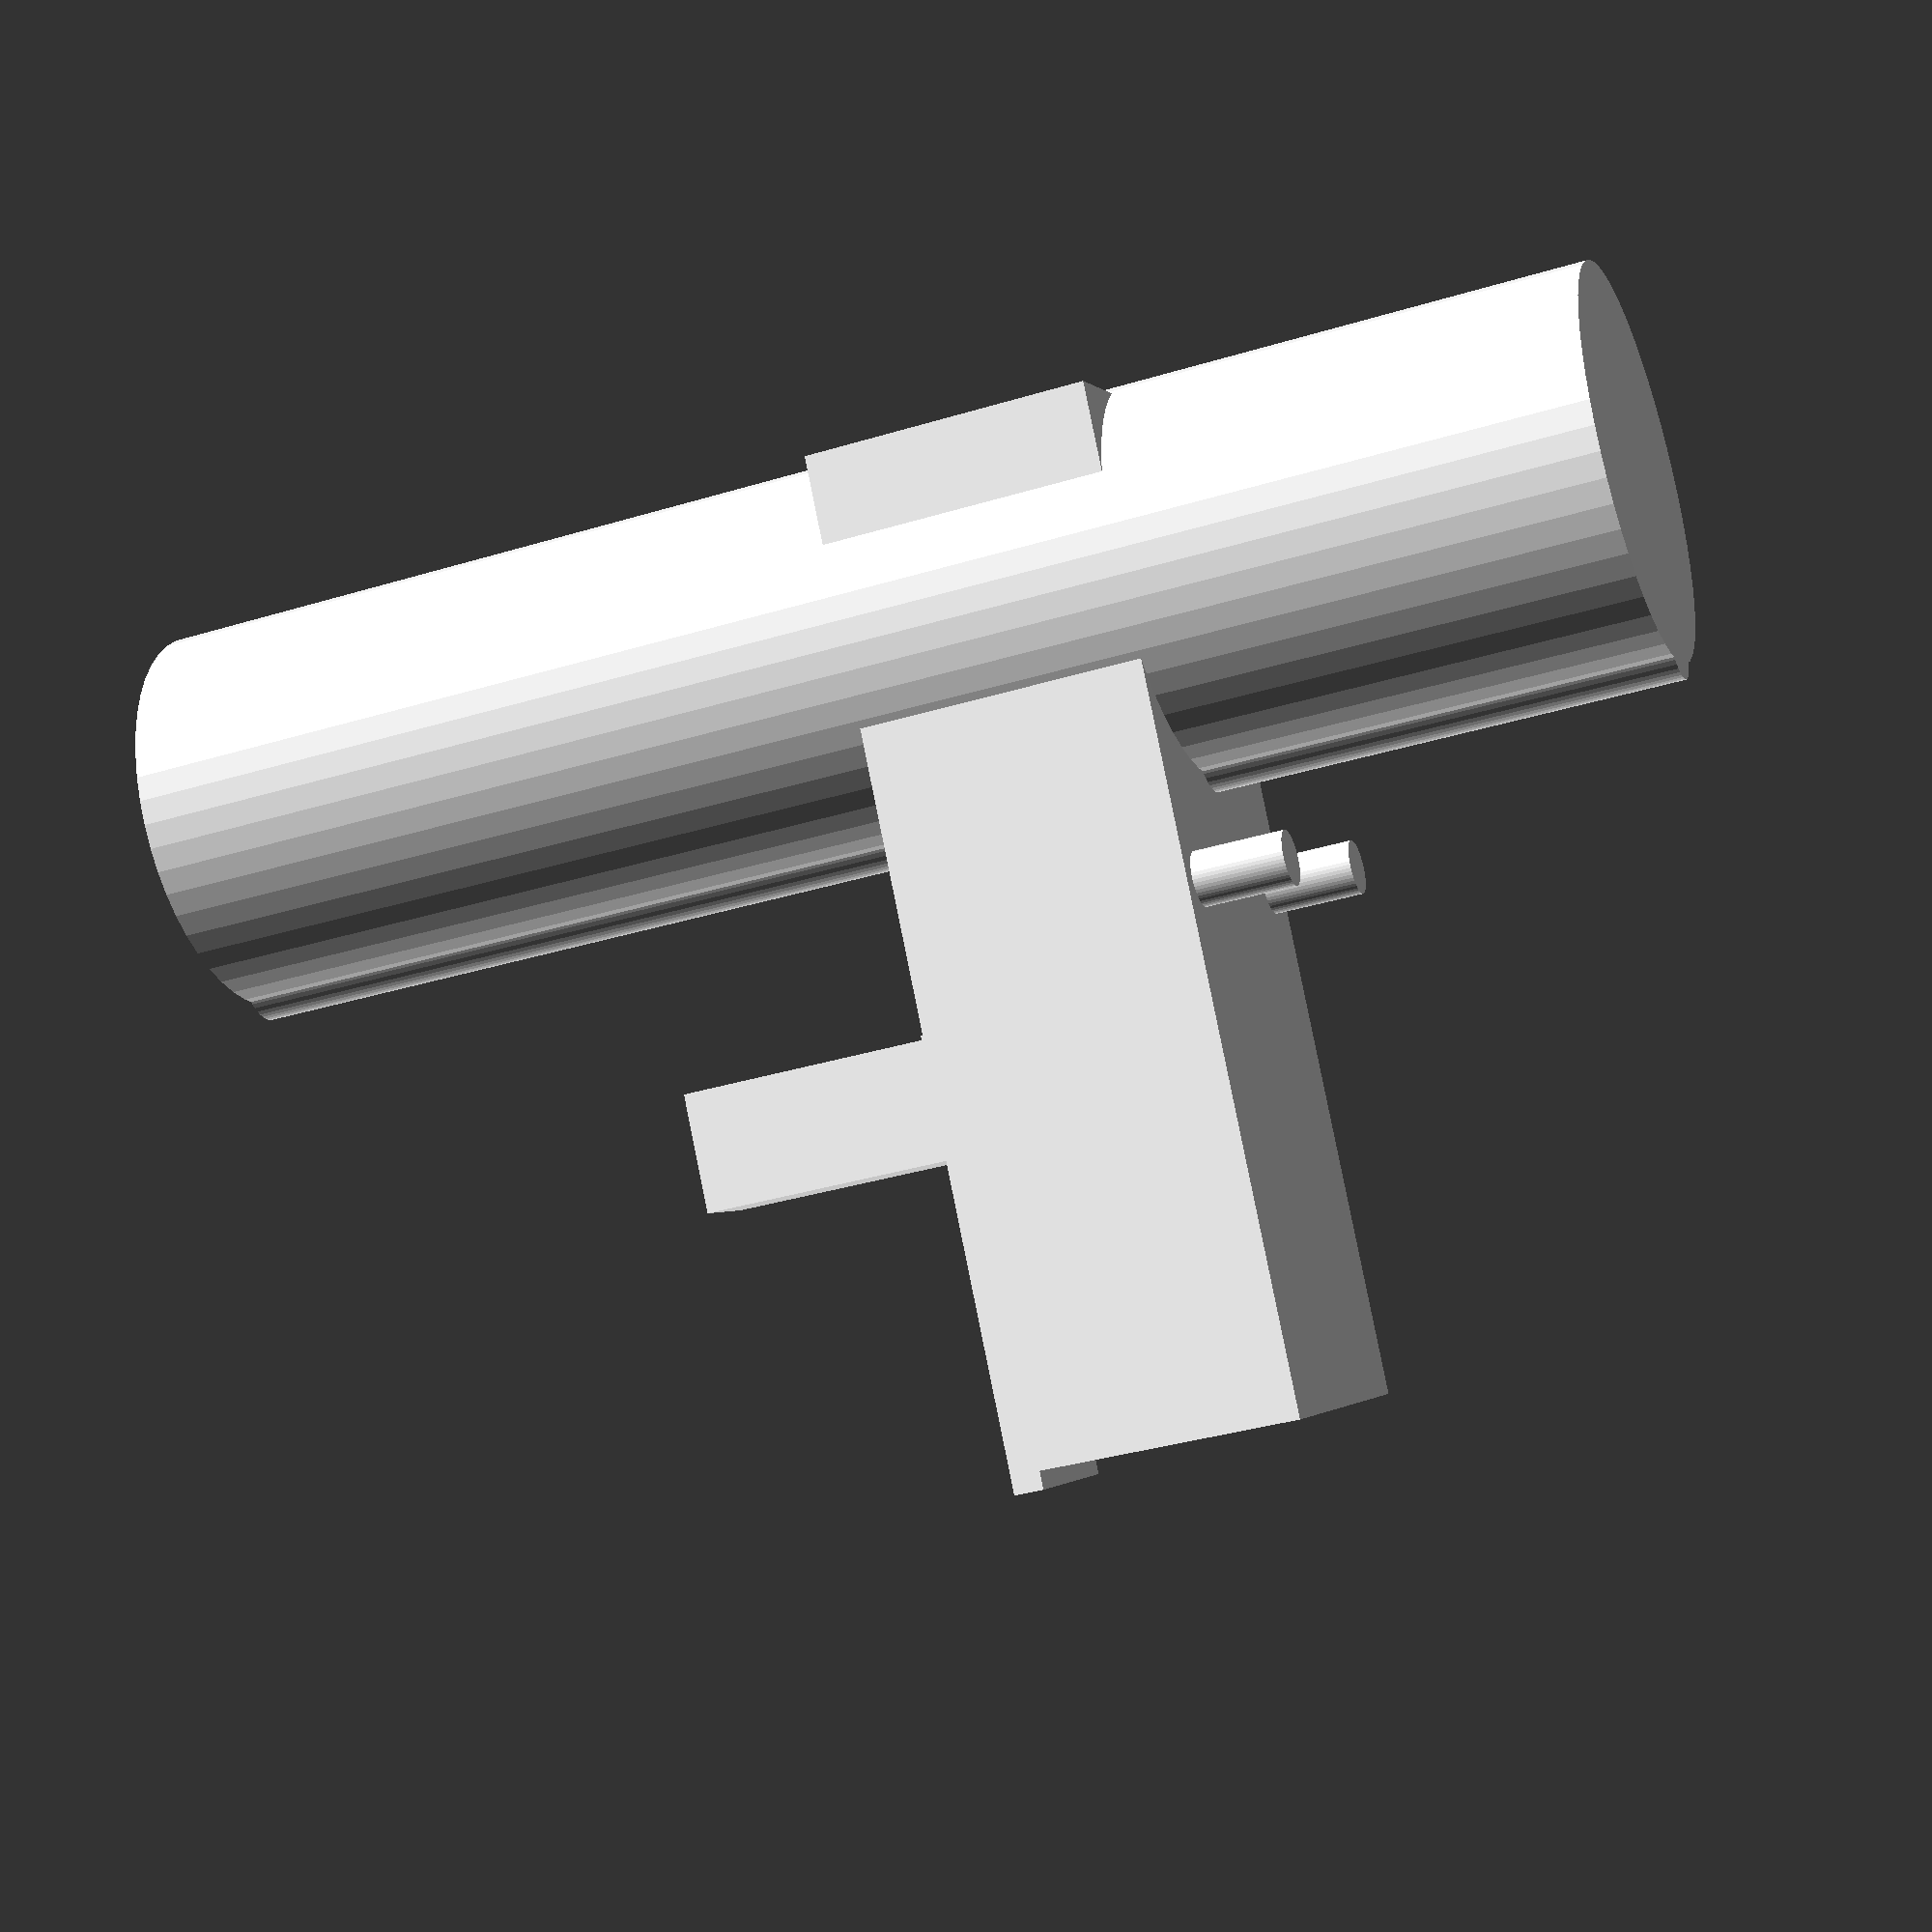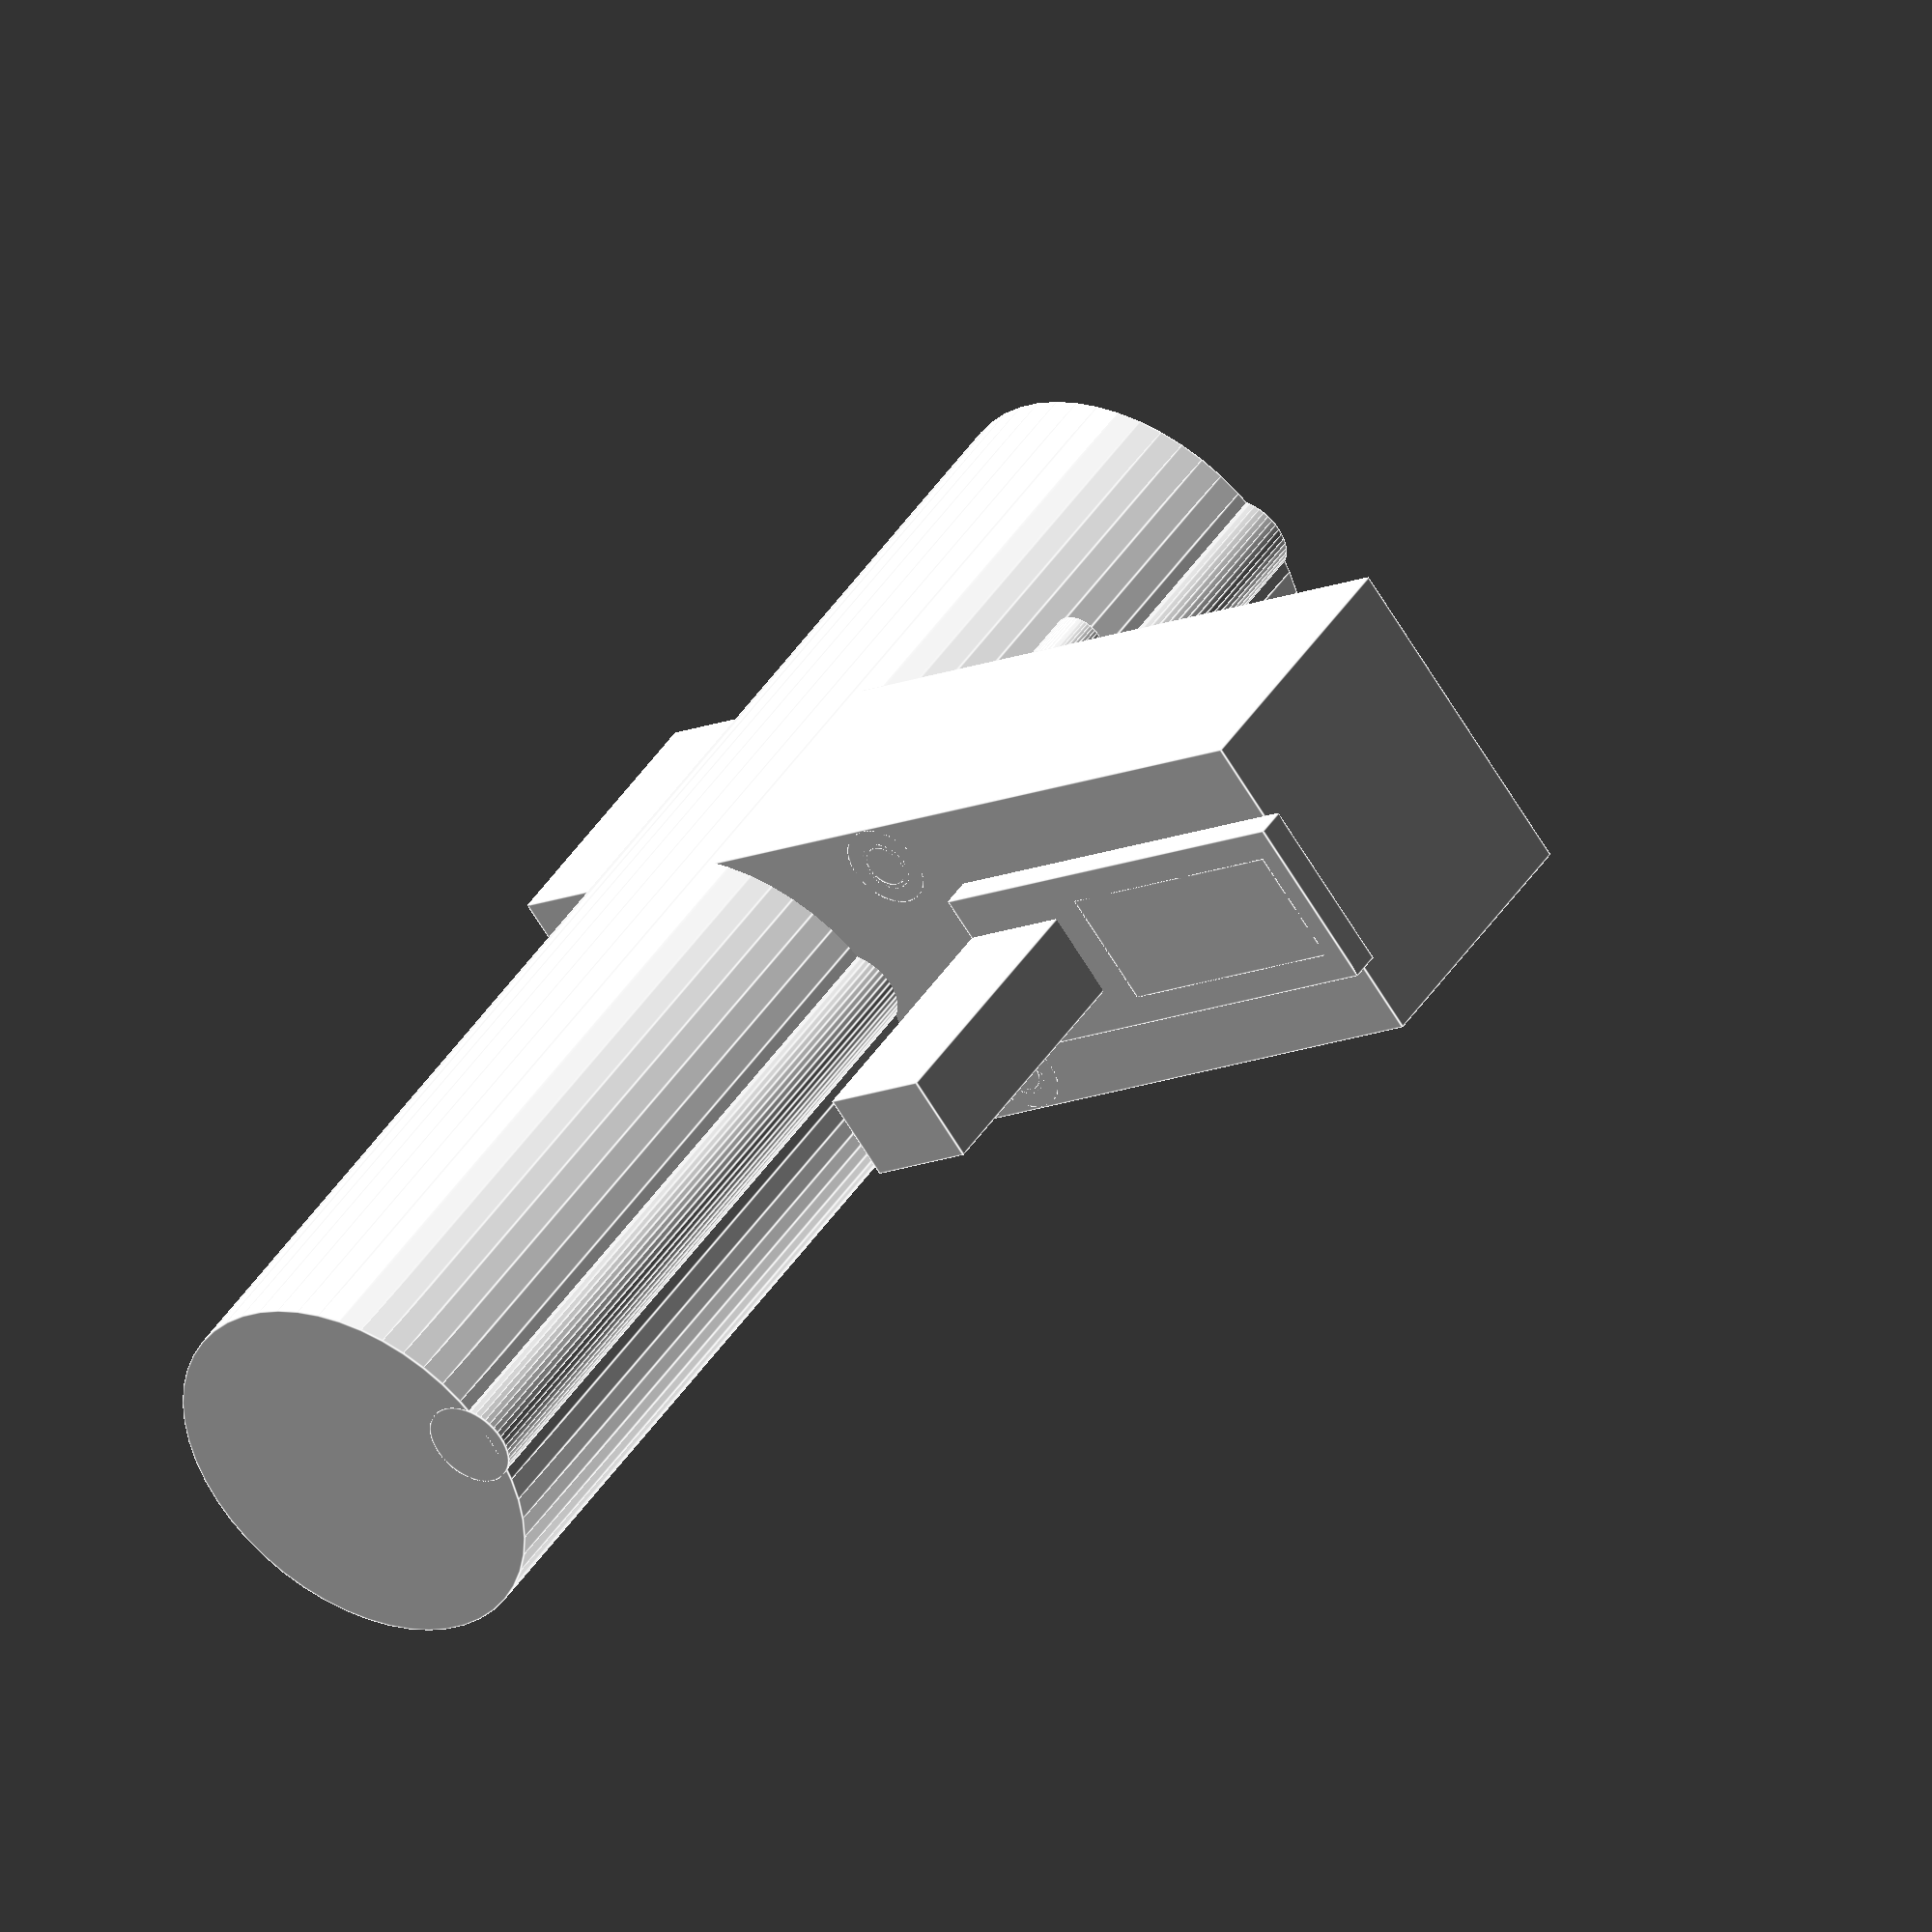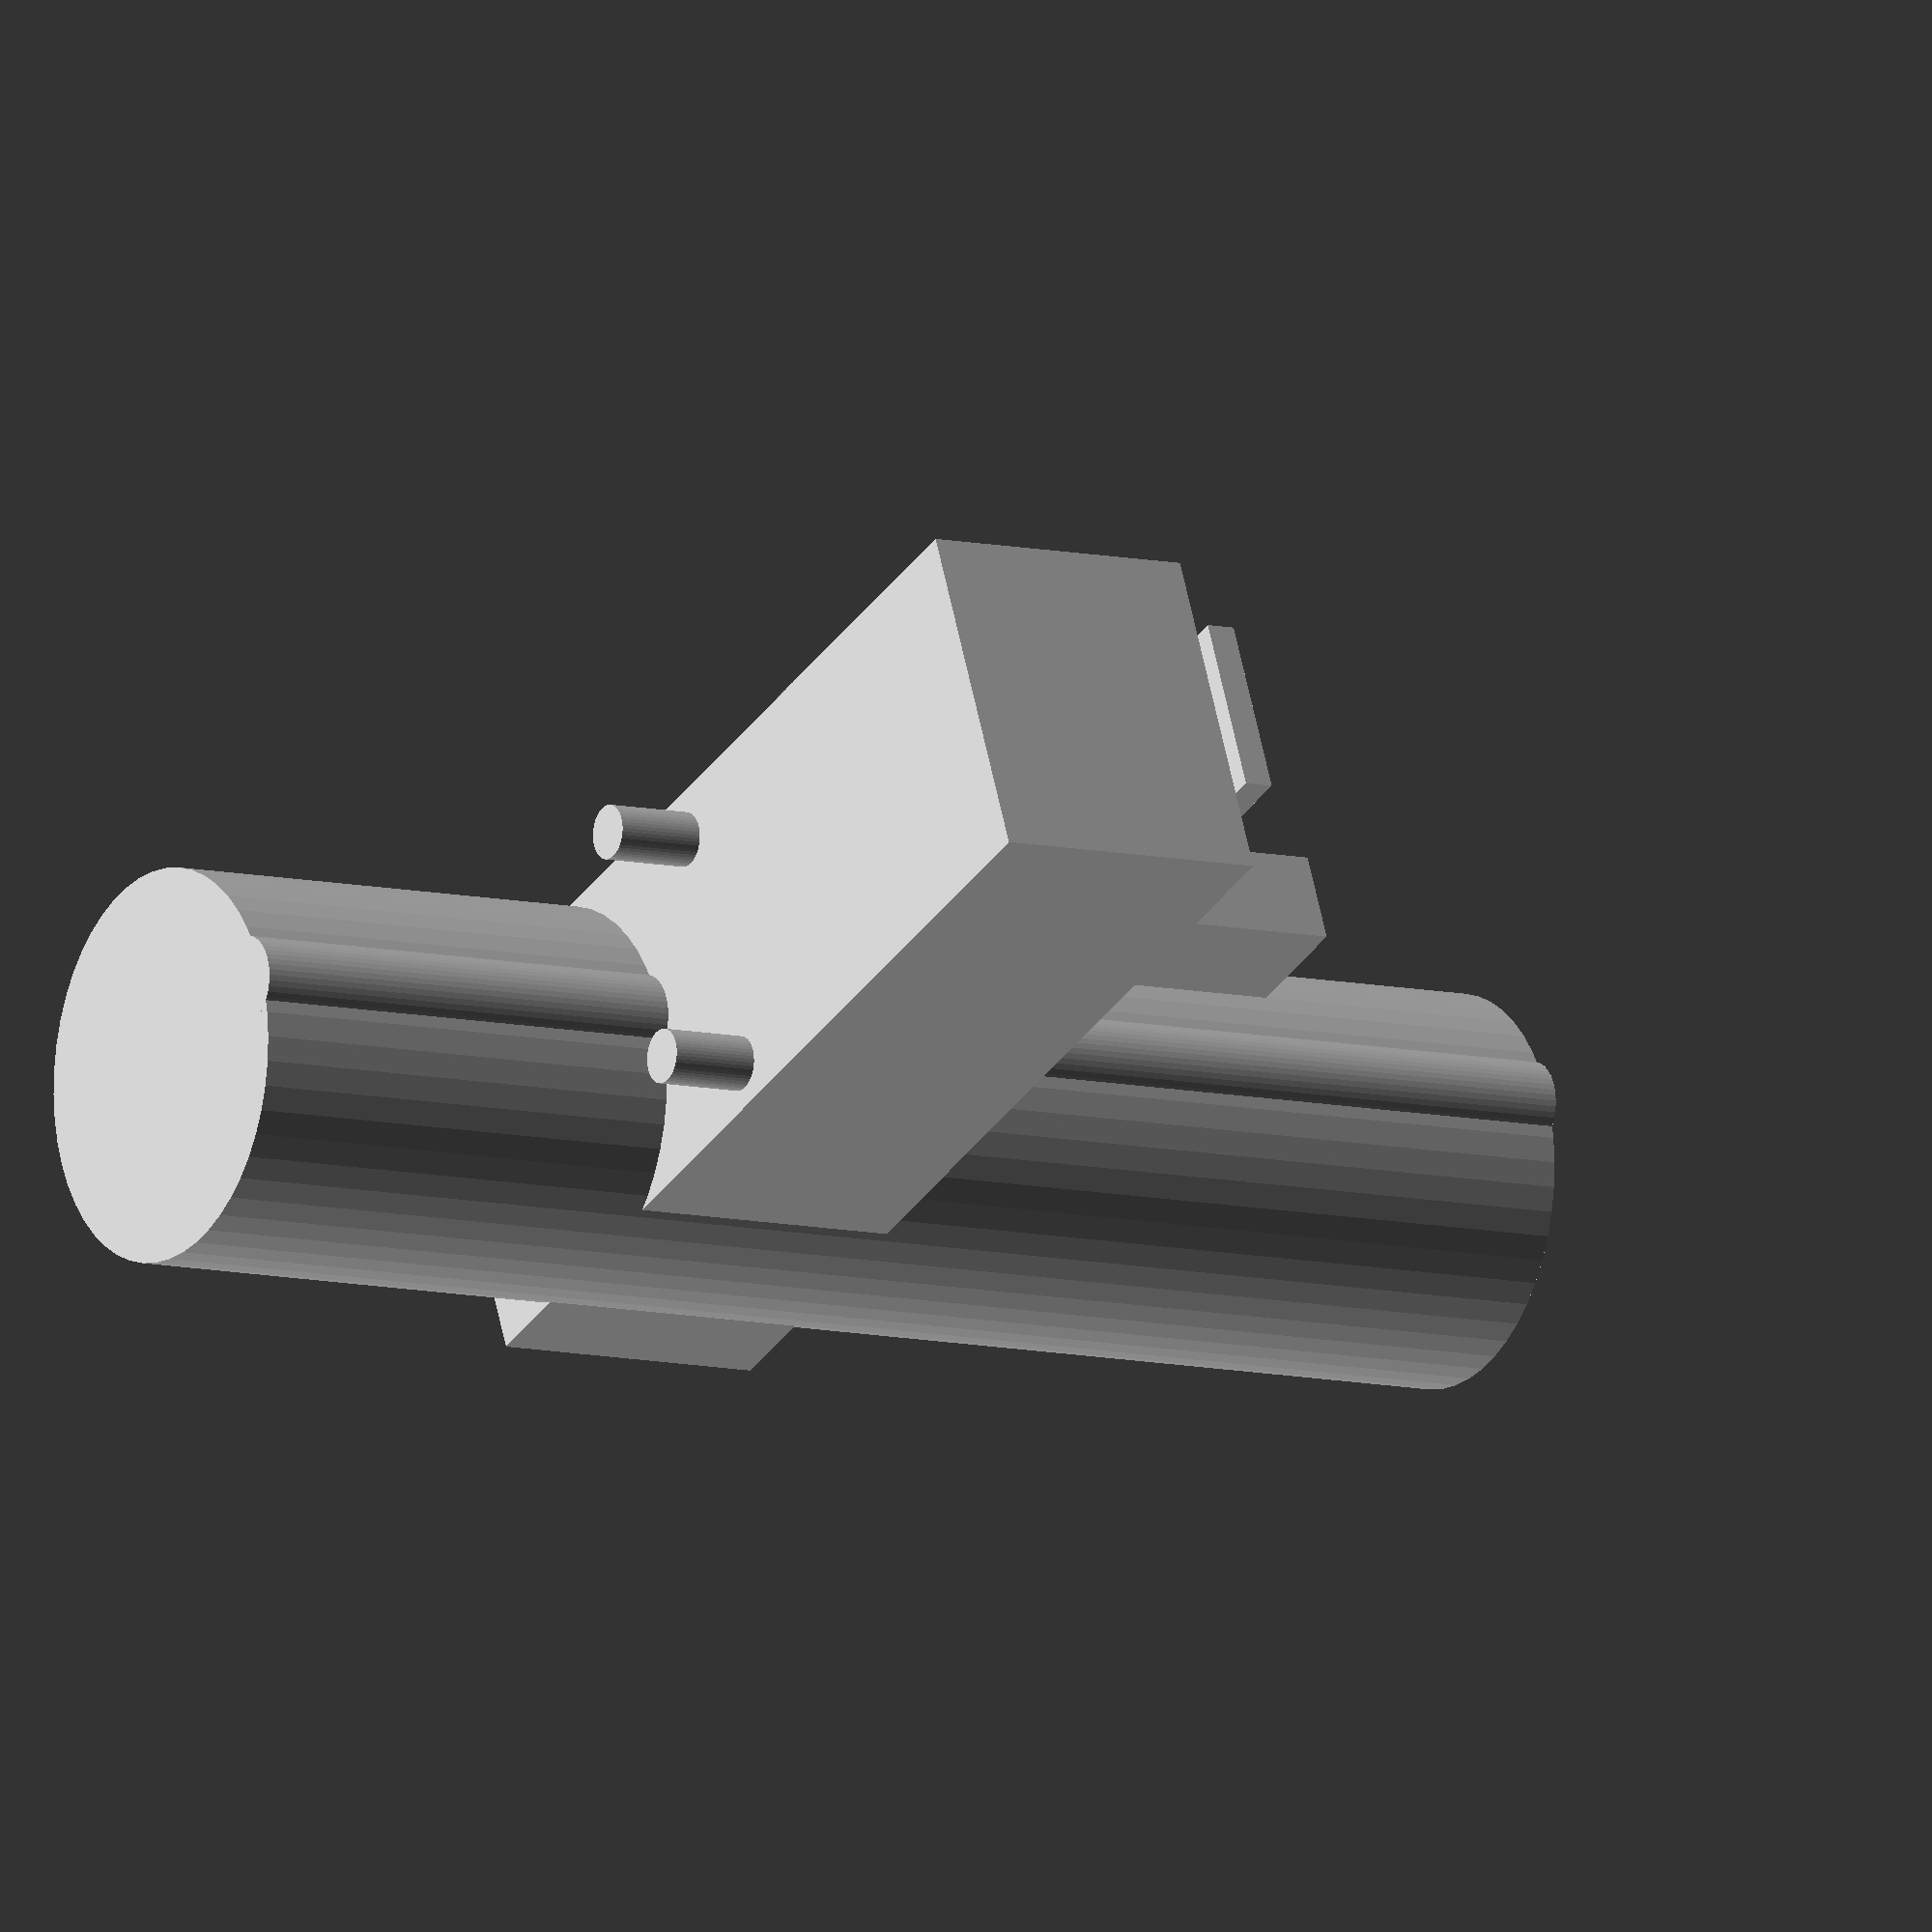
<openscad>
$fn = 50;


difference() {
	union() {
		translate(v = [-20, 8.5000000000, 0]) {
			rotate(a = [0, 0, 0]) {
				difference() {
					union() {
						translate(v = [0, 0, -25.0000000000]) {
							cylinder(h = 25, r = 1.5000000000);
						}
						translate(v = [0, 0, -25.0000000000]) {
							cylinder(h = 25, r = 1.8000000000);
						}
						translate(v = [0, 0, -1.7000000000]) {
							cylinder(h = 1.7000000000, r1 = 1.5000000000, r2 = 2.9000000000);
						}
						translate(v = [0, 0, -25.0000000000]) {
							cylinder(h = 25, r = 1.5000000000);
						}
					}
					union();
				}
			}
		}
		translate(v = [-20, -8.5000000000, 0]) {
			rotate(a = [0, 0, 0]) {
				difference() {
					union() {
						translate(v = [0, 0, -25.0000000000]) {
							cylinder(h = 25, r = 1.5000000000);
						}
						translate(v = [0, 0, -25.0000000000]) {
							cylinder(h = 25, r = 1.8000000000);
						}
						translate(v = [0, 0, -1.7000000000]) {
							cylinder(h = 1.7000000000, r1 = 1.5000000000, r2 = 2.9000000000);
						}
						translate(v = [0, 0, -25.0000000000]) {
							cylinder(h = 25, r = 1.5000000000);
						}
					}
					union();
				}
			}
		}
		translate(v = [0, 0, -50.0000000000]) {
			cylinder(h = 100, r = 13.0000000000);
		}
		translate(v = [-11, 0, -50.0000000000]) {
			cylinder(h = 100, r = 3.0000000000);
		}
		translate(v = [-55.5000000000, -6.0000000000, 0]) {
			cube(size = [30, 12, 2]);
		}
		translate(v = [-54.0000000000, -4.0000000000, 0]) {
			cube(size = [18, 8, 2]);
		}
		translate(v = [-33.5690000000, -3.0000000000, 0]) {
			cube(size = [8, 6, 20]);
		}
		translate(v = [-54.1500000000, -11.5000000000, -19]) {
			cube(size = [66, 23, 19]);
		}
	}
	union();
}
</openscad>
<views>
elev=35.0 azim=302.1 roll=112.1 proj=p view=wireframe
elev=316.3 azim=143.0 roll=30.6 proj=o view=edges
elev=8.8 azim=22.7 roll=237.3 proj=o view=wireframe
</views>
